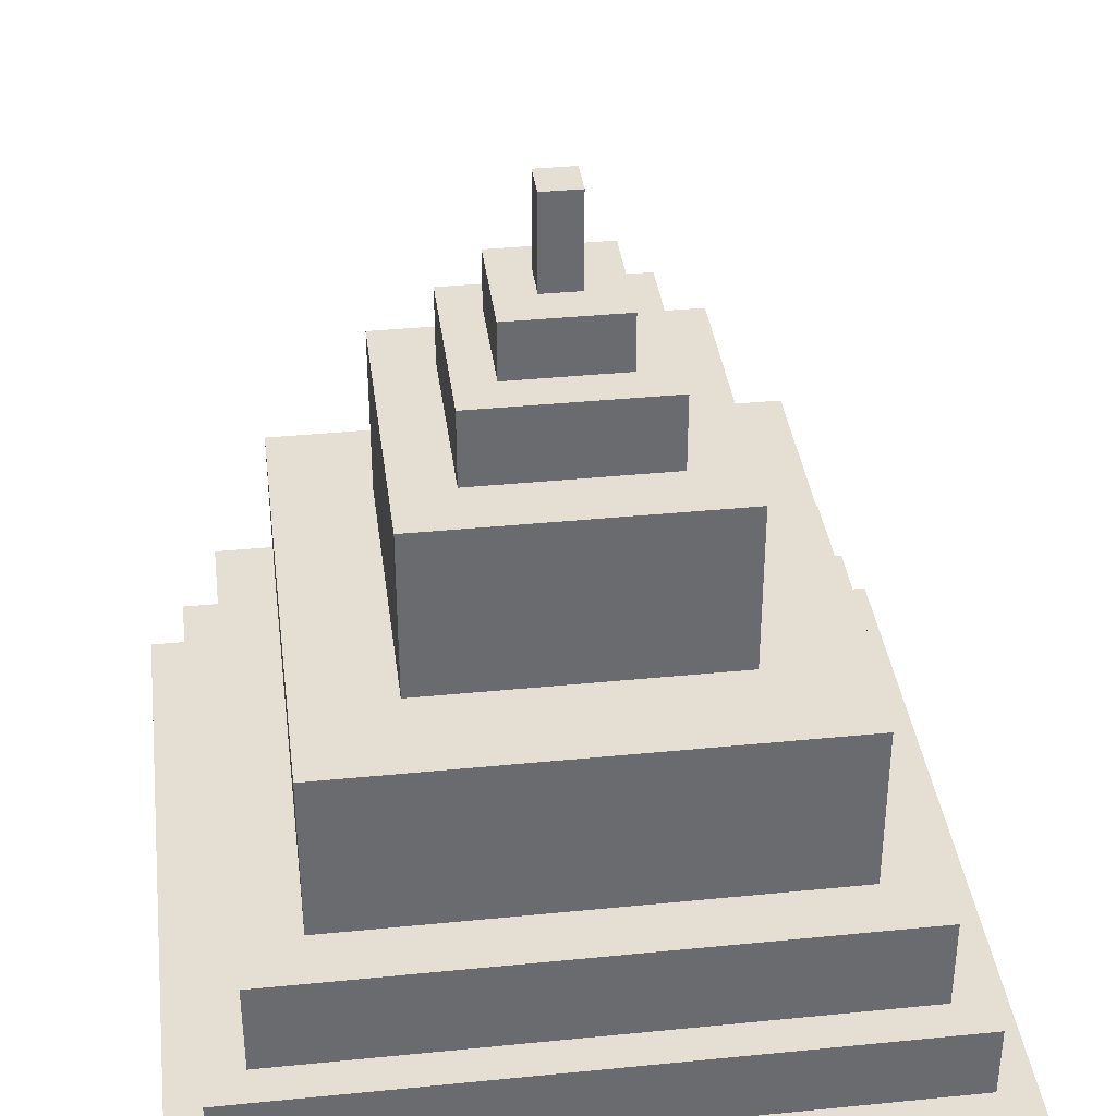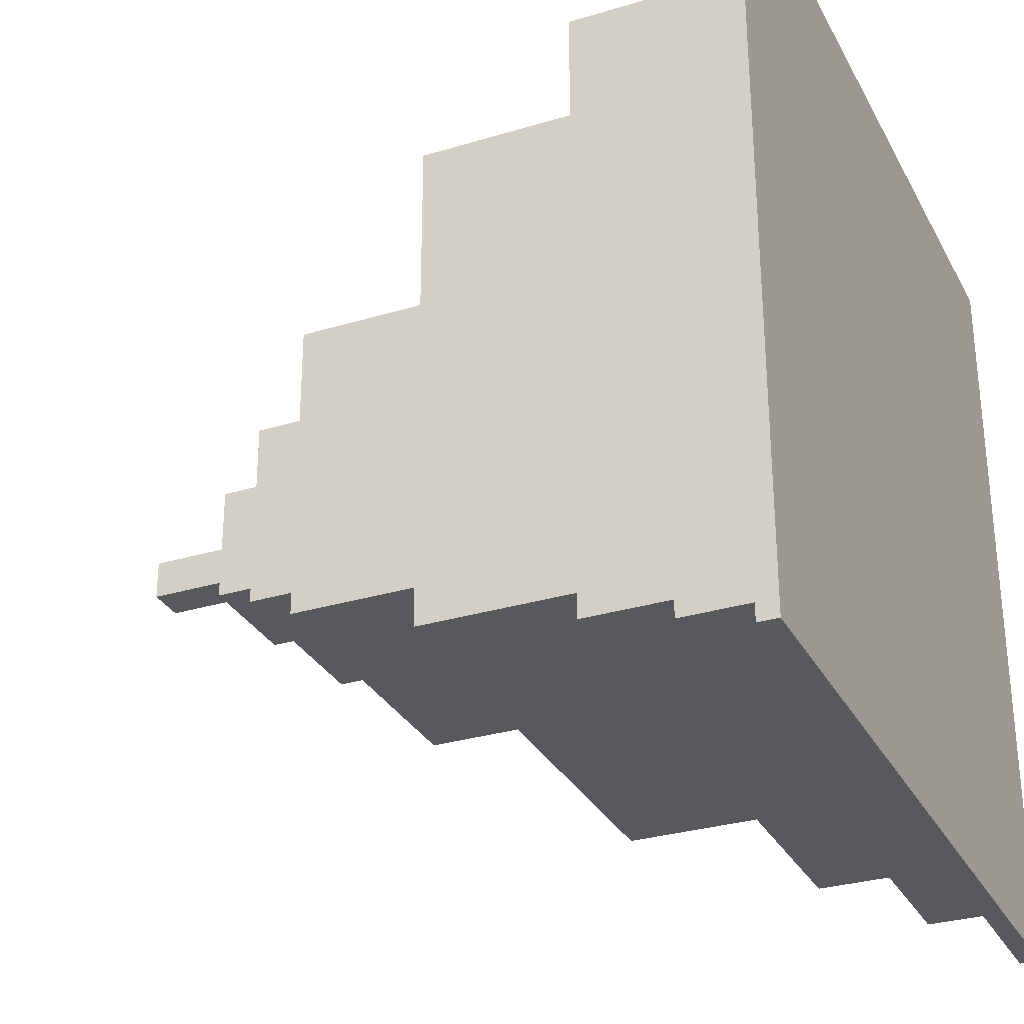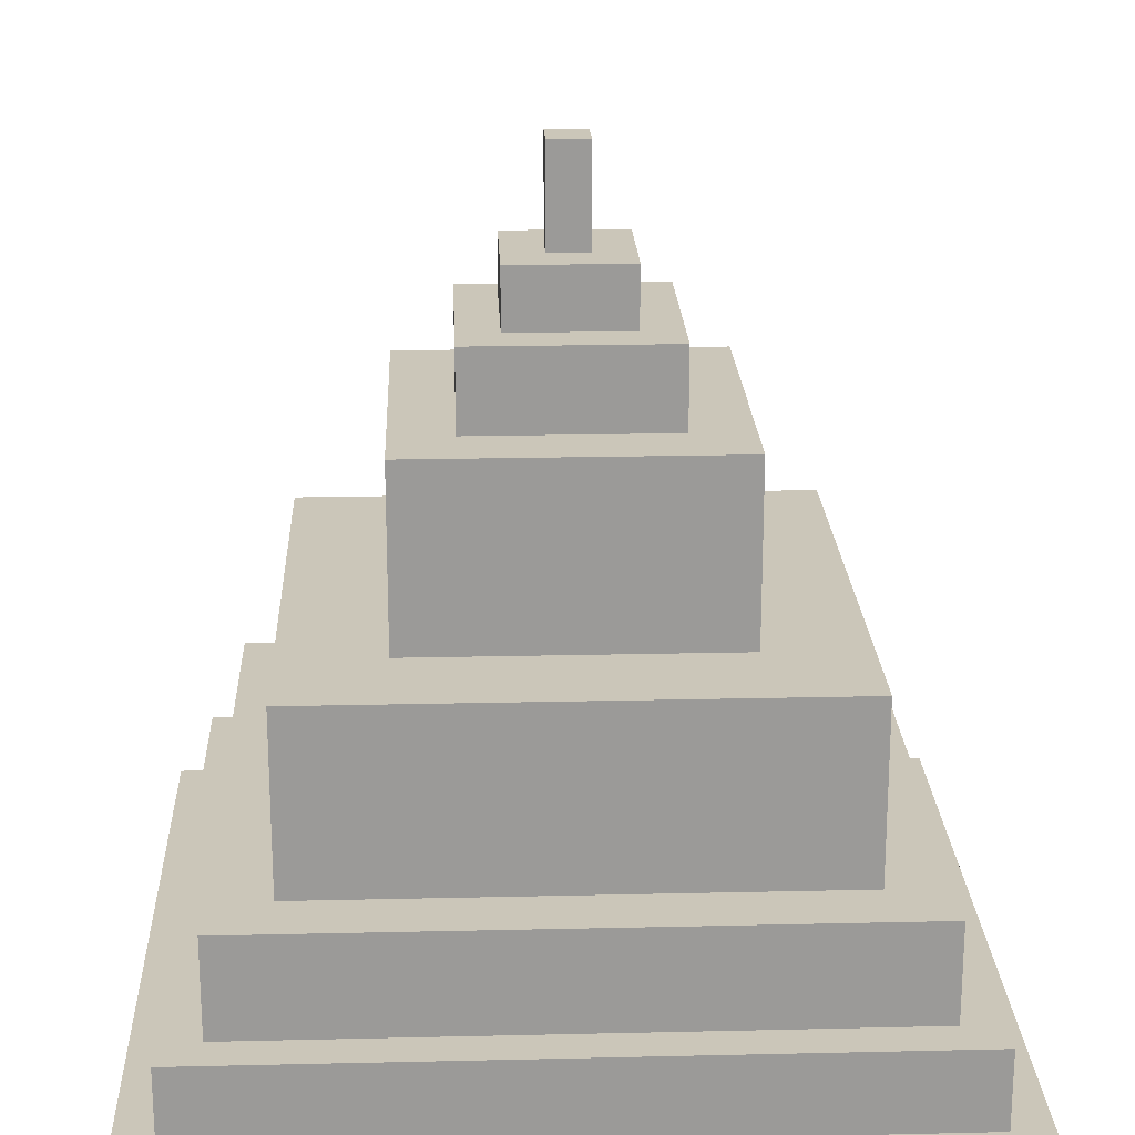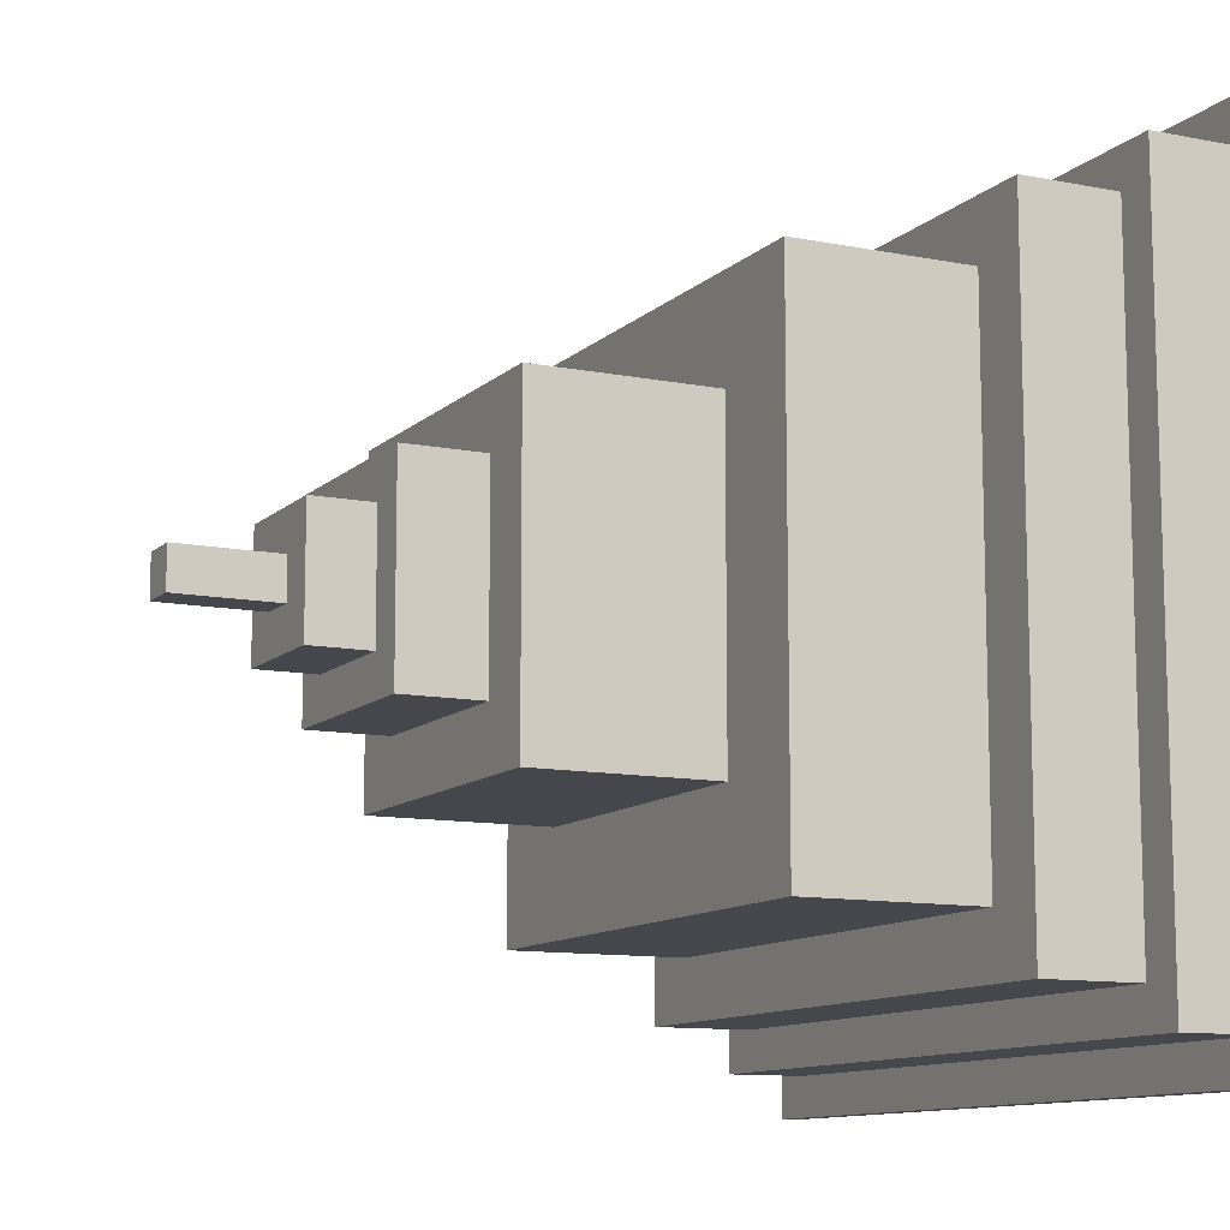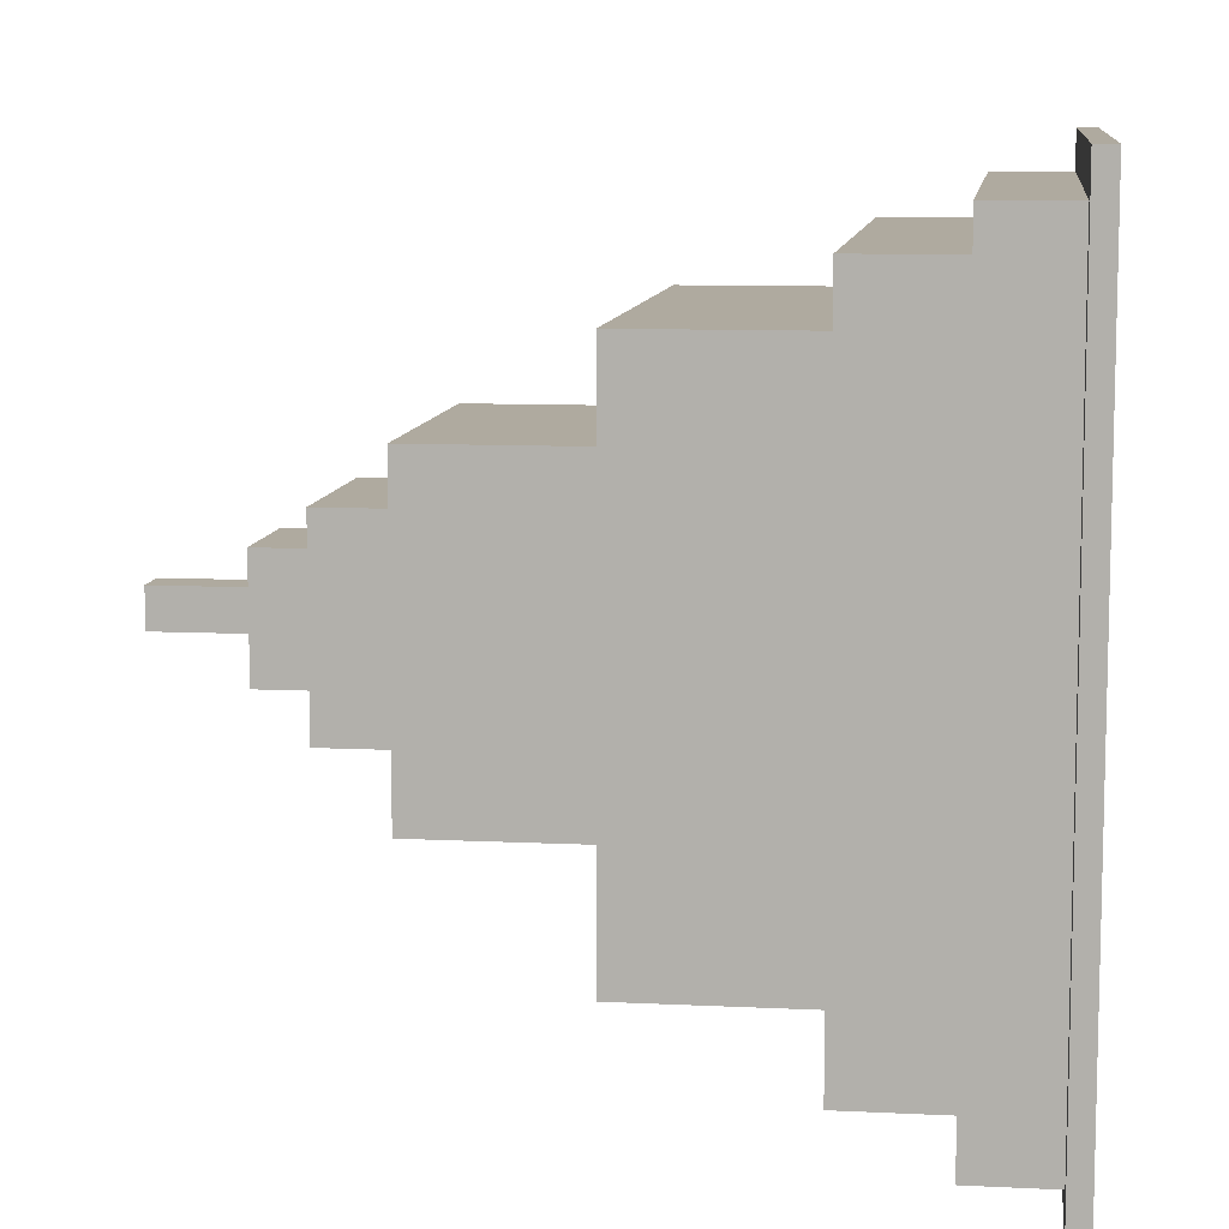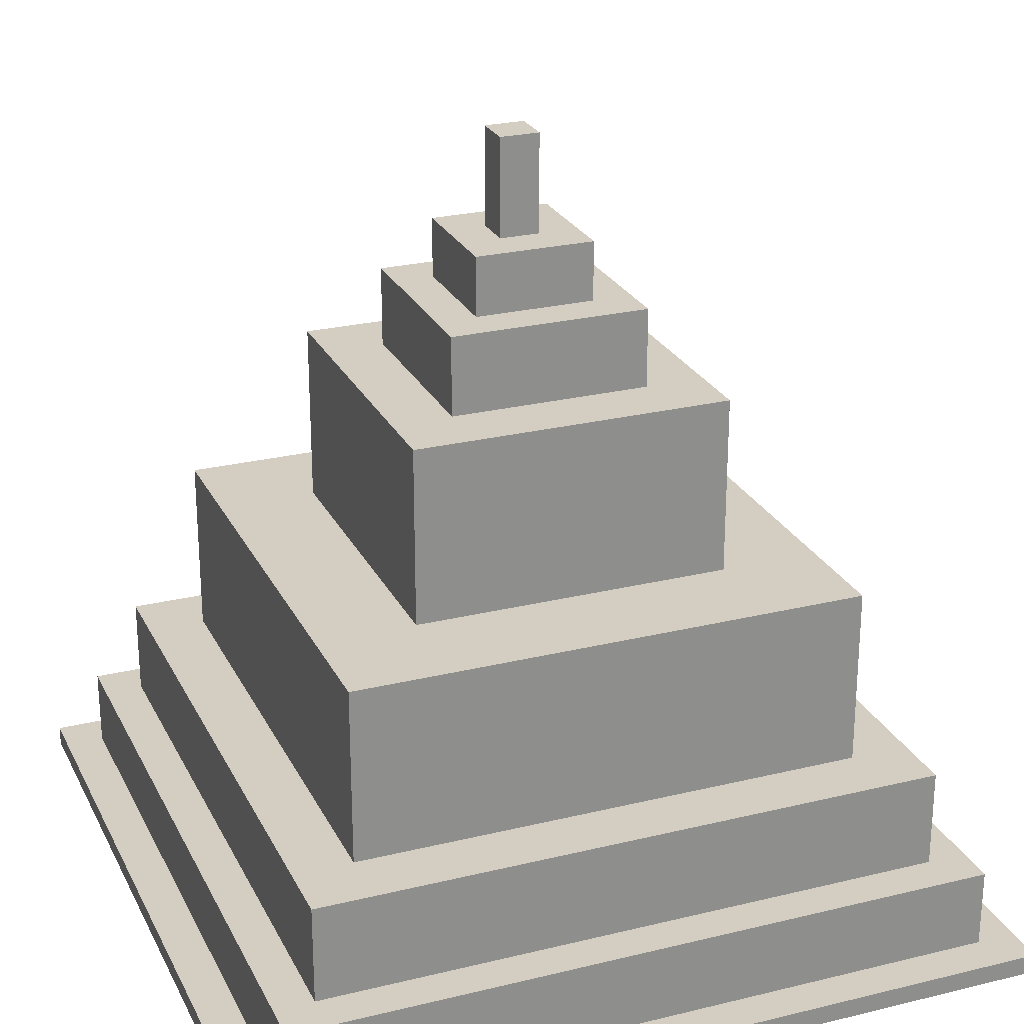
<metadata>
{"format":"obj","ext":"obj","renderer":"f3d","projection":"perspective","resolution":1024,"background":"white","views":[{"elev":37.0,"azim":172.7,"up":"+Y"},{"elev":-30.2,"azim":-66.2,"up":"+Z"},{"elev":20.8,"azim":-2.4,"up":"+Y"},{"elev":-11.0,"azim":-116.3,"up":"+Z"},{"elev":9.5,"azim":-82.6,"up":"+Z"},{"elev":25.2,"azim":68.5,"up":"+Y"}]}
</metadata>
<code>
g วัด
v -20 0 20
v -20 0 -20
v -20 1 20
v -20 1 -20
v -18 1 18
v -18 1 -18
v -18 5 18
v -18 5 -18
v -16 5 16
v -16 5 -16
v -16 10 16
v -16 10 -16
v -13 10 13
v -13 10 -13
v -13 19 13
v -13 19 -13
v -8 19 8
v -8 19 -8
v -8 28 8
v -8 28 -8
v -5 28 5
v -5 28 -5
v -5 32 5
v -5 32 -5
v -3 32 3
v -3 32 -3
v -3 35 3
v -3 35 -3
v -1 35 1
v -1 35 -1
v -1 40 1
v -1 40 -1
v 1 35 1
v 1 35 -1
v 1 40 1
v 1 40 -1
v 3 32 3
v 3 32 -3
v 3 35 3
v 3 35 -3
v 5 28 5
v 5 28 -5
v 5 32 5
v 5 32 -5
v 8 19 8
v 8 19 -8
v 8 28 8
v 8 28 -8
v 13 10 13
v 13 10 -13
v 13 19 13
v 13 19 -13
v 16 5 16
v 16 5 -16
v 16 10 16
v 16 10 -16
v 18 1 18
v 18 1 -18
v 18 5 18
v 18 5 -18
v 20 0 20
v 20 0 -20
v 20 1 20
v 20 1 -20
v -20 0 20
v -20 1 20
v 20 0 20
v 20 1 20
v -18 1 18
v -18 5 18
v 18 1 18
v 18 5 18
v -16 5 16
v -16 10 16
v 16 5 16
v 16 10 16
v -13 10 13
v -13 19 13
v 13 10 13
v 13 19 13
v -8 19 8
v -8 28 8
v 8 19 8
v 8 28 8
v -5 28 5
v -5 32 5
v 5 28 5
v 5 32 5
v -3 32 3
v -3 35 3
v 3 32 3
v 3 35 3
v -1 35 1
v -1 40 1
v 1 35 1
v 1 40 1
v -1 35 -1
v -1 40 -1
v 1 35 -1
v 1 40 -1
v -3 32 -3
v -3 35 -3
v 3 32 -3
v 3 35 -3
v -5 28 -5
v -5 32 -5
v 5 28 -5
v 5 32 -5
v -8 19 -8
v -8 28 -8
v 8 19 -8
v 8 28 -8
v -13 10 -13
v -13 19 -13
v 13 10 -13
v 13 19 -13
v -16 5 -16
v -16 10 -16
v 16 5 -16
v 16 10 -16
v -18 1 -18
v -18 5 -18
v 18 1 -18
v 18 5 -18
v -20 0 -20
v -20 1 -20
v 20 0 -20
v 20 1 -20
v -20 0 20
v 20 0 20
v -18 0 18
v 18 0 18
v -18 0 -18
v 18 0 -18
v -20 0 -20
v 20 0 -20
v -20 1 20
v 20 1 20
v -18 1 18
v 18 1 18
v -18 1 -18
v 18 1 -18
v -20 1 -20
v 20 1 -20
v -18 5 18
v 18 5 18
v -16 5 16
v 16 5 16
v -16 5 -16
v 16 5 -16
v -18 5 -18
v 18 5 -18
v -16 10 16
v 16 10 16
v -13 10 13
v 13 10 13
v -13 10 -13
v 13 10 -13
v -16 10 -16
v 16 10 -16
v -13 19 13
v 13 19 13
v -8 19 8
v 8 19 8
v -8 19 -8
v 8 19 -8
v -13 19 -13
v 13 19 -13
v -8 28 8
v 8 28 8
v -5 28 5
v 5 28 5
v -5 28 -5
v 5 28 -5
v -8 28 -8
v 8 28 -8
v -5 32 5
v 5 32 5
v -3 32 3
v 3 32 3
v -3 32 -3
v 3 32 -3
v -5 32 -5
v 5 32 -5
v -3 35 3
v 3 35 3
v -1 35 1
v 1 35 1
v -1 35 -1
v 1 35 -1
v -3 35 -3
v 3 35 -3
v -1 40 1
v 1 40 1
v -1 40 -1
v 1 40 -1
f 3 2 1
f 4 2 3
f 7 6 5
f 8 6 7
f 11 10 9
f 12 10 11
f 15 14 13
f 16 14 15
f 19 18 17
f 20 18 19
f 23 22 21
f 24 22 23
f 27 26 25
f 28 26 27
f 31 30 29
f 32 30 31
f 33 34 35
f 35 34 36
f 37 38 39
f 39 38 40
f 41 42 43
f 43 42 44
f 45 46 47
f 47 46 48
f 49 50 51
f 51 50 52
f 53 54 55
f 55 54 56
f 57 58 59
f 59 58 60
f 61 62 63
f 63 62 64
f 67 66 65
f 68 66 67
f 71 70 69
f 72 70 71
f 75 74 73
f 76 74 75
f 79 78 77
f 80 78 79
f 83 82 81
f 84 82 83
f 87 86 85
f 88 86 87
f 91 90 89
f 92 90 91
f 95 94 93
f 96 94 95
f 97 98 99
f 99 98 100
f 101 102 103
f 103 102 104
f 105 106 107
f 107 106 108
f 109 110 111
f 111 110 112
f 113 114 115
f 115 114 116
f 117 118 119
f 119 118 120
f 121 122 123
f 123 122 124
f 125 126 127
f 127 126 128
f 131 130 129
f 132 130 131
f 133 131 129
f 133 132 131
f 134 130 132
f 134 132 133
f 135 133 129
f 135 134 133
f 136 130 134
f 136 134 135
f 137 138 139
f 139 138 140
f 137 139 141
f 140 138 142
f 137 141 143
f 141 142 143
f 142 138 144
f 143 142 144
f 145 146 147
f 147 146 148
f 145 147 149
f 148 146 150
f 145 149 151
f 149 150 151
f 150 146 152
f 151 150 152
f 153 154 155
f 155 154 156
f 153 155 157
f 156 154 158
f 153 157 159
f 157 158 159
f 158 154 160
f 159 158 160
f 161 162 163
f 163 162 164
f 161 163 165
f 164 162 166
f 161 165 167
f 165 166 167
f 166 162 168
f 167 166 168
f 169 170 171
f 171 170 172
f 169 171 173
f 172 170 174
f 169 173 175
f 173 174 175
f 174 170 176
f 175 174 176
f 177 178 179
f 179 178 180
f 177 179 181
f 180 178 182
f 177 181 183
f 181 182 183
f 182 178 184
f 183 182 184
f 185 186 187
f 187 186 188
f 185 187 189
f 188 186 190
f 185 189 191
f 189 190 191
f 190 186 192
f 191 190 192
f 193 194 195
f 195 194 196

</code>
